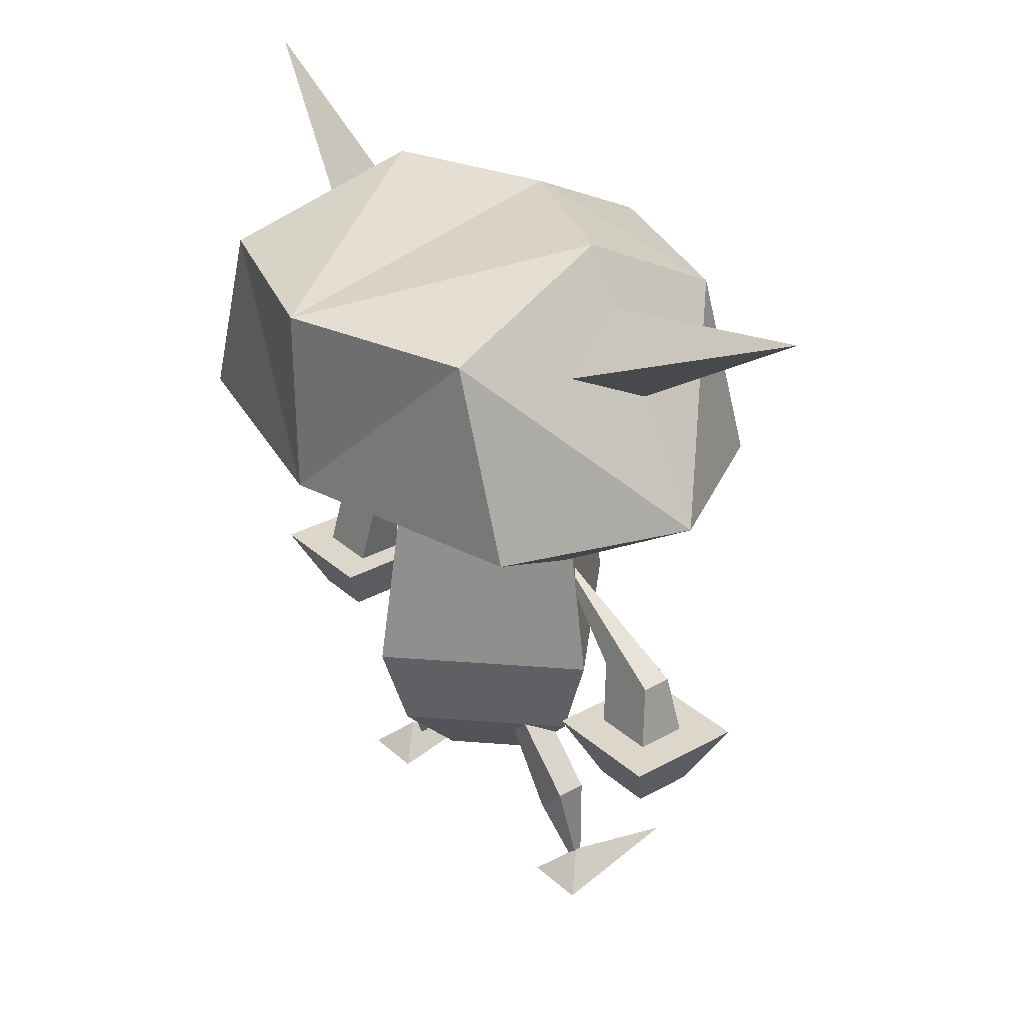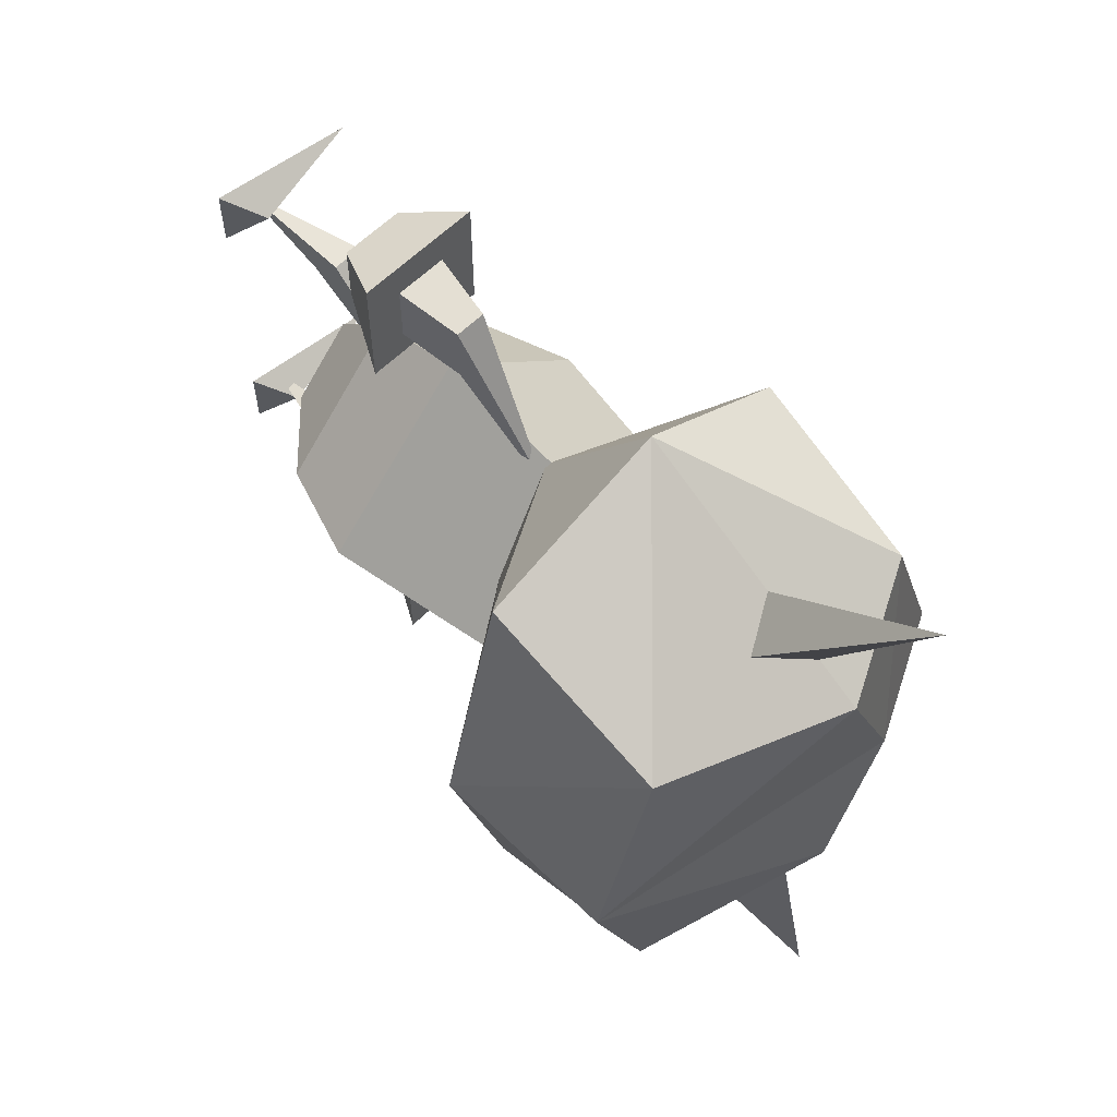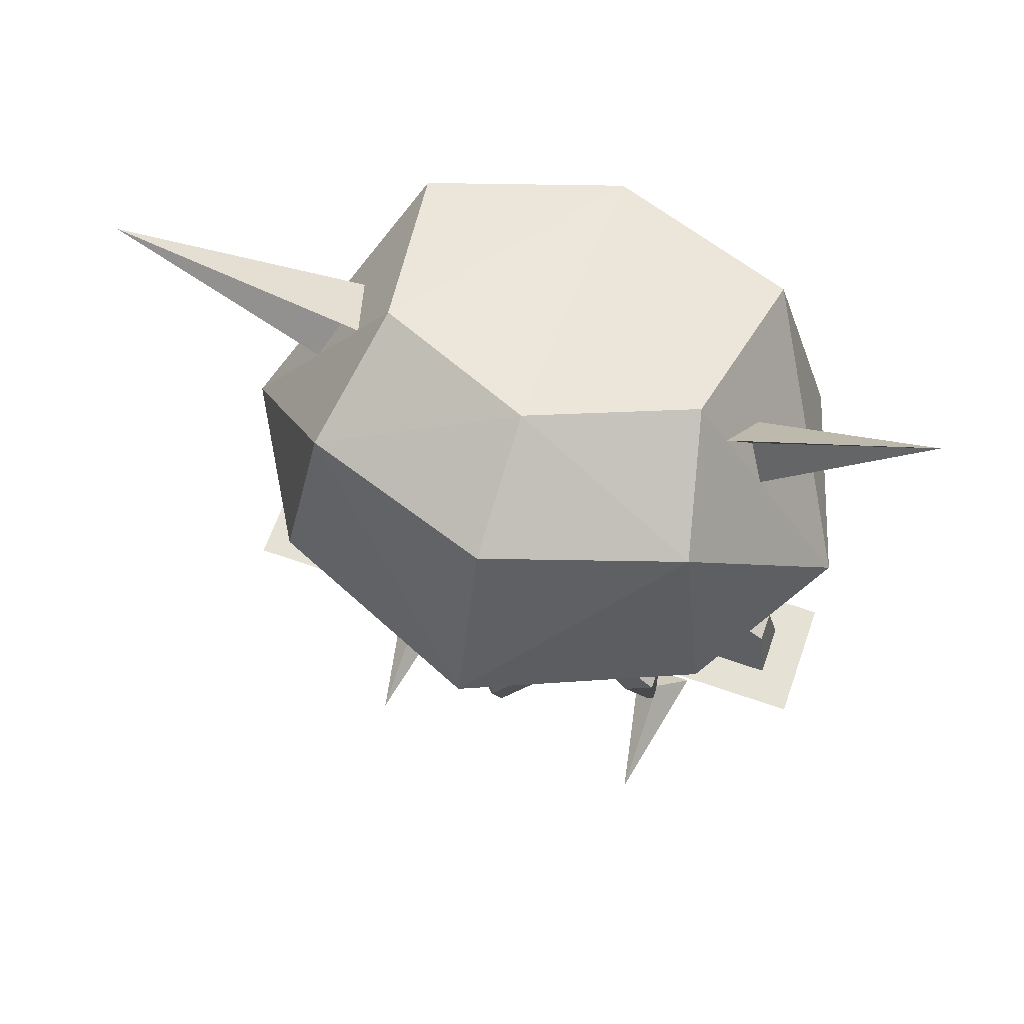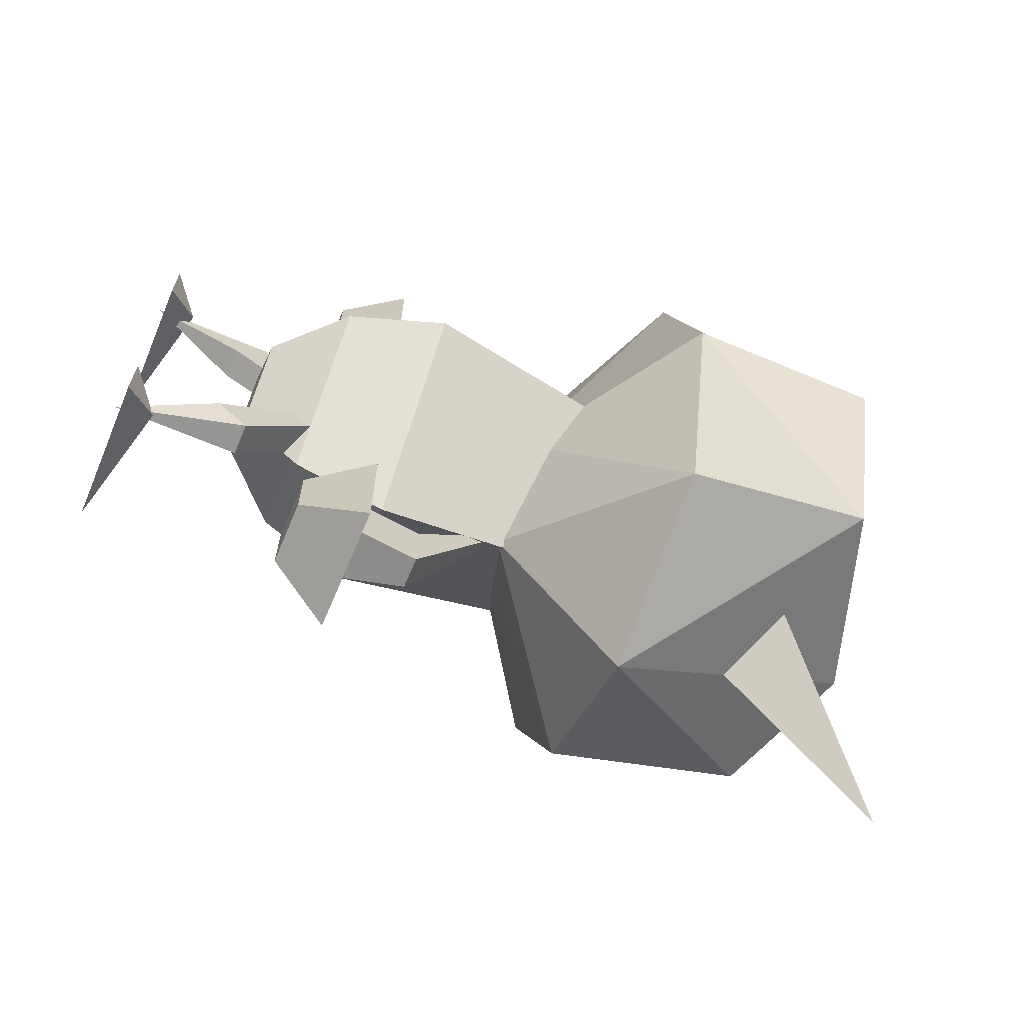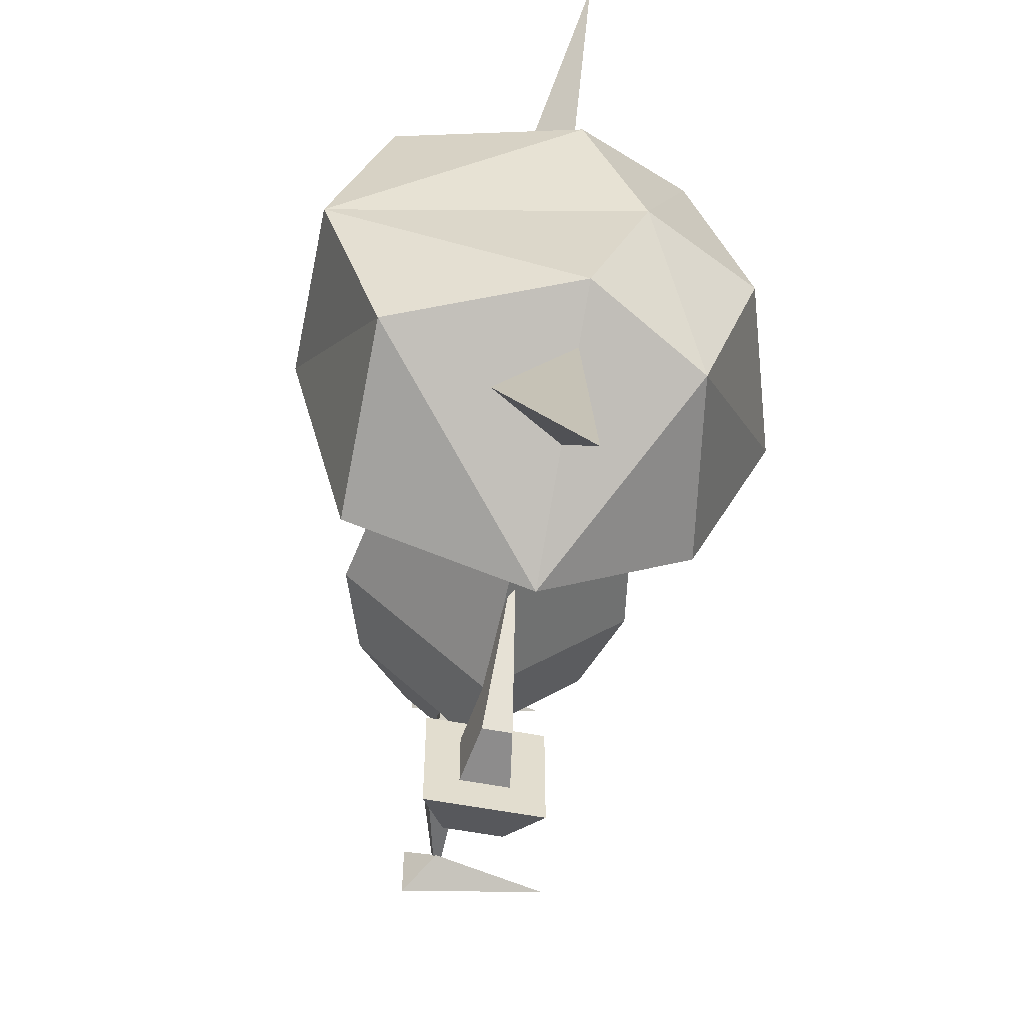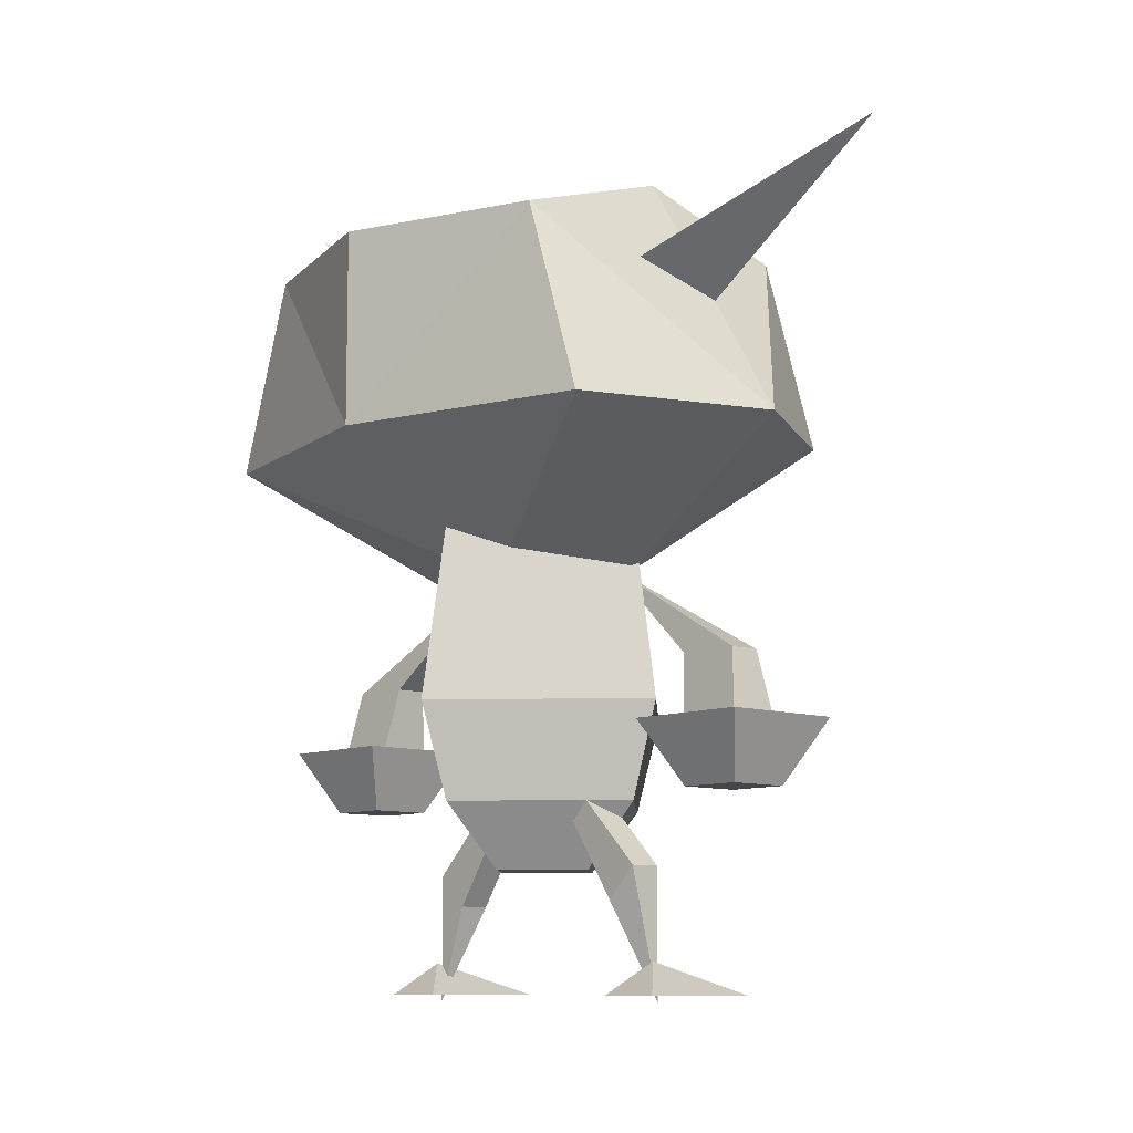
<metadata>
{"format":"obj","ext":"obj","renderer":"f3d","projection":"perspective","resolution":1024,"background":"white","views":[{"elev":30.6,"azim":141.5,"up":"+Y"},{"elev":60.5,"azim":134.9,"up":"+Z"},{"elev":64.9,"azim":-70.6,"up":"+Y"},{"elev":-67.4,"azim":67.2,"up":"+Z"},{"elev":-54.9,"azim":168.3,"up":"+Z"},{"elev":-9.5,"azim":137.8,"up":"+Y"}]}
</metadata>
<code>
o Default
v 0 0.125 -0.06245
v 0 0.125 0.0625
v -0.0625 0.125 5e-05
v 0.0625 0.125 -1.08e-08
v 0 0.2812 0.1562
v 0.125 0.4688 0
v 0 0.4688 0.125
v 0.1562 0.2812 0
v 0.125 0.1875 2.776e-17
v 0 0.2812 -0.1562
v 0 0.1875 -0.125
v -0.125 0.4688 -2.776e-17
v 0 0.4688 -0.125
v -0.1562 0.2812 -2.776e-17
v -0.125 0.1875 0
v 0 0.1875 0.125
v 0 0.5312 -0.3125
v 0 0.4062 -0.125
v -0.1562 0.5312 -0.2188
v 0.1875 0.5312 -0.25
v 0 0.5312 0.3125
v 0 0.4062 0.125
v 0.1875 0.5312 0.25
v -0.1562 0.5312 0.2188
v 0.0625 0.4062 0
v 0.25 0.5312 0
v -0.0625 0.4062 0
v -0.25 0.5312 0
v 0.1875 0.7188 -0.1875
v 0 0.7812 -0.1562
v -0.125 0.7188 -0.1875
v 0.1875 0.7188 0.1875
v 0 0.7812 0.1562
v -0.125 0.7188 0.1875
v 0.25 0.7188 -5.399e-09
v -0.0625 0.7812 -5.399e-09
v -0.1875 0.7188 -5.399e-09
v -1.121e-16 0.7188 0.1563
v 0.03125 0.6562 0.1563
v -1.677e-16 0.8438 0.375
v -1.121e-16 0.5938 0.1563
v 0.0625 0.6562 0.1563
v 2.776e-17 0.7188 -0.1562
v 0.09375 0.6562 -0.1562
v 2.776e-17 0.7812 -0.4375
v 2.776e-17 0.5938 -0.1562
v 0.0625 0.6562 -0.1562
v -0.03125 0.1875 0.0625
v -0.03125 0.125 0.1562
v -0.03125 0.2188 0.0625
v -0.03125 0.09375 0.125
v -4.441e-16 -4.103e-11 0.1562
v -4.441e-16 0.125 0.1562
v -4.441e-16 0.2188 0.0625
v -4.441e-16 0.09375 0.125
v -4.441e-16 0.1875 0.0625
v 0.03125 0.1875 -0.0625
v 0.03125 0.125 -0.1562
v 0.03125 0.2188 -0.0625
v 0.03125 0.09375 -0.125
v -4.441e-16 -4.103e-11 -0.1562
v -4.441e-16 0.125 -0.1562
v -4.441e-16 0.2188 -0.0625
v -4.441e-16 0.09375 -0.125
v -4.441e-16 0.1875 -0.0625
v 0.0375 0.006203 -0.125
v 0.0375 0.006203 -0.1875
v 0.00625 0.03745 -0.1562
v -0.1187 0.006203 -0.1562
v -0.1187 0.006203 0.1563
v 0.00625 0.03745 0.1563
v 0.0375 0.006203 0.125
v 0.0375 0.006203 0.1875
v -0.025 0.1937 0.2188
v -0.05625 0.2562 0.3125
v -0.05625 0.2562 0.1875
v -0.025 0.1937 0.2813
v 0.0375 0.1937 0.2188
v 0.06875 0.2562 0.1875
v 0.0375 0.1937 0.2813
v 0.06875 0.2562 0.3125
v -0.025 0.225 0.2813
v 0.02188 0.3187 0.2657
v -0.009375 0.3187 0.2657
v 0.0375 0.225 0.2813
v 0.02188 0.3187 0.2032
v 0.0375 0.225 0.2188
v -0.025 0.225 0.2188
v -0.009375 0.3187 0.2032
v 0.00625 0.4125 0.09379
v 0.025 0.1937 -0.2187
v 0.05625 0.2562 -0.3125
v 0.05625 0.2562 -0.1875
v 0.025 0.1937 -0.2812
v -0.0375 0.1937 -0.2187
v -0.06875 0.2562 -0.1875
v -0.0375 0.1937 -0.2813
v -0.06875 0.2562 -0.3125
v 0.025 0.225 -0.2812
v -0.02188 0.3187 -0.2656
v 0.009375 0.3187 -0.2656
v -0.0375 0.225 -0.2812
v -0.02187 0.3187 -0.2031
v -0.0375 0.225 -0.2187
v 0.025 0.225 -0.2187
v 0.009375 0.3187 -0.2031
v -0.00625 0.4125 -0.09371
g Scene
f 1 2 3
f 1 4 2
f 5 6 7
f 5 8 6
f 9 10 8
f 9 11 10
f 10 12 13
f 10 14 12
f 15 5 14
f 15 16 5
f 1 15 11
f 1 3 15
f 14 7 12
f 14 5 7
f 8 13 6
f 8 10 13
f 2 9 16
f 2 4 9
f 4 11 9
f 4 1 11
f 11 14 10
f 11 15 14
f 3 16 15
f 3 2 16
f 16 8 5
f 16 9 8
f 17 18 19
f 17 20 18
f 21 22 23
f 21 24 22
f 25 23 22
f 25 26 23
f 19 27 28
f 19 18 27
f 28 27 24
f 27 22 24
f 18 20 25
f 20 26 25
f 20 17 29
f 17 30 29
f 17 31 30
f 17 19 31
f 21 32 33
f 21 23 32
f 24 21 34
f 21 33 34
f 35 30 36
f 35 29 30
f 32 35 33
f 35 36 33
f 23 26 32
f 26 35 32
f 26 29 35
f 26 20 29
f 19 28 31
f 28 37 31
f 37 34 36
f 34 33 36
f 28 34 37
f 28 24 34
f 31 36 30
f 31 37 36
f 38 39 40
f 39 41 40
f 40 42 38
f 40 41 42
f 43 44 45
f 44 46 45
f 45 46 47
f 45 47 43
f 48 49 50
f 48 51 49
f 51 52 49
f 49 52 53
f 50 53 54
f 50 49 53
f 55 52 51
f 56 51 48
f 56 55 51
f 52 55 53
f 53 56 54
f 53 55 56
f 57 58 59
f 57 60 58
f 60 61 58
f 58 61 62
f 59 62 63
f 59 58 62
f 64 61 60
f 65 60 57
f 65 64 60
f 61 64 62
f 62 65 63
f 62 64 65
f 66 67 68
f 66 69 67
f 69 68 67
f 69 66 68
f 70 71 72
f 70 73 71
f 73 72 71
f 73 70 72
f 74 75 76
f 74 77 75
f 78 76 79
f 78 74 76
f 74 80 77
f 74 78 80
f 80 79 81
f 80 78 79
f 75 79 76
f 75 81 79
f 77 81 75
f 77 80 81
f 82 83 84
f 82 85 83
f 85 86 83
f 85 87 86
f 88 84 89
f 88 82 84
f 86 89 90
f 87 89 86
f 87 88 89
f 89 84 90
f 83 86 90
f 84 83 90
f 91 92 93
f 91 94 92
f 95 93 96
f 95 91 93
f 91 97 94
f 91 95 97
f 97 96 98
f 97 95 96
f 92 96 93
f 92 98 96
f 94 98 92
f 94 97 98
f 99 100 101
f 99 102 100
f 102 103 100
f 102 104 103
f 105 101 106
f 105 99 101
f 103 106 107
f 104 106 103
f 104 105 106
f 106 101 107
f 100 103 107
f 101 100 107

</code>
